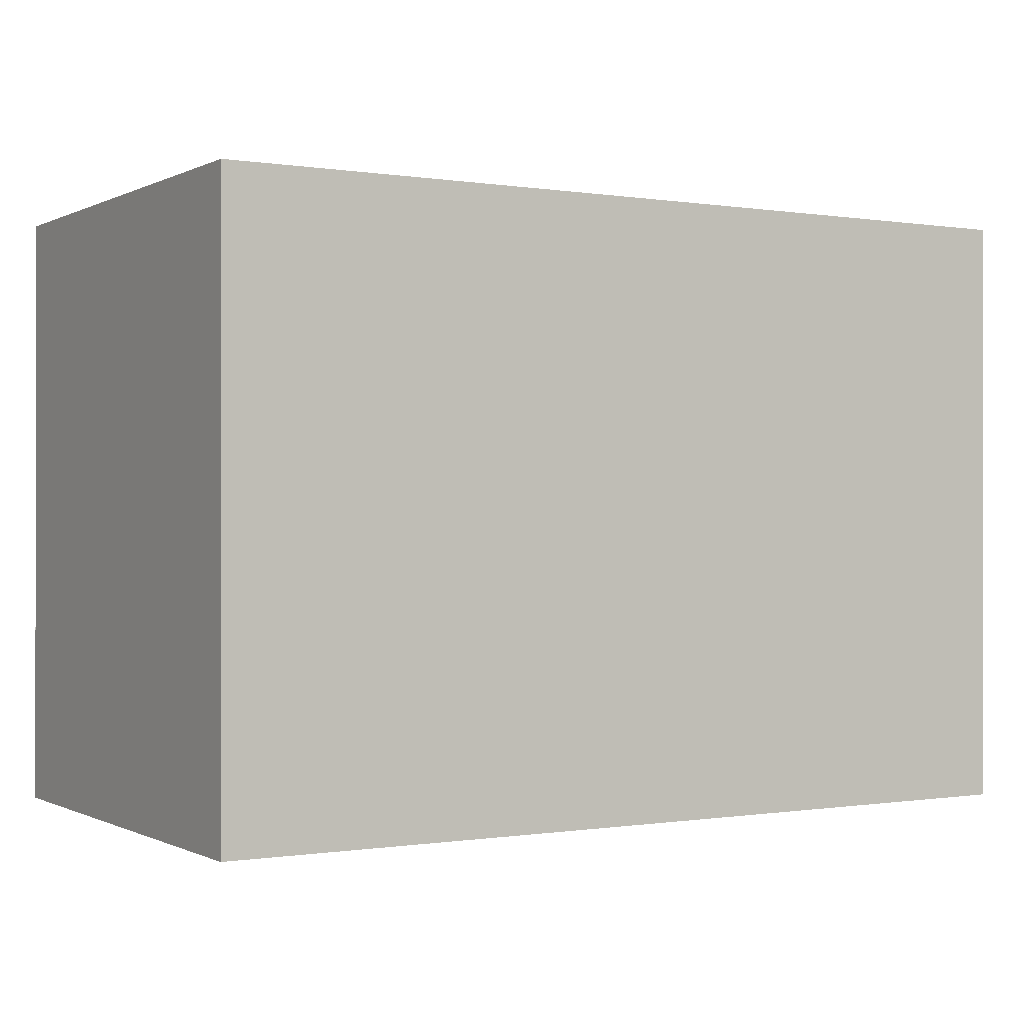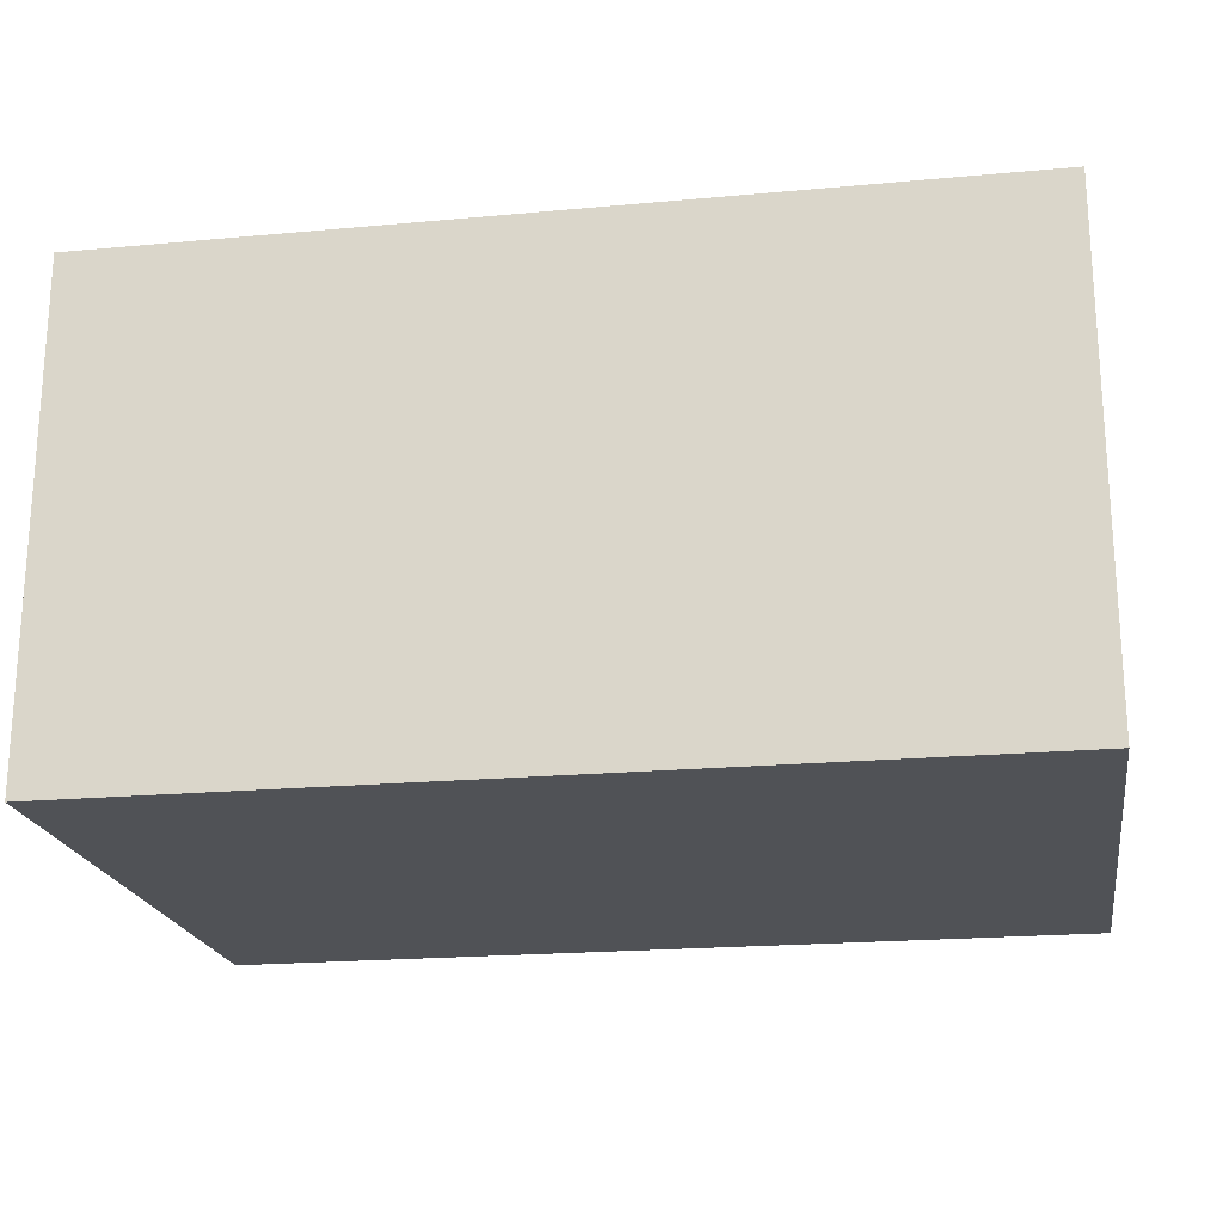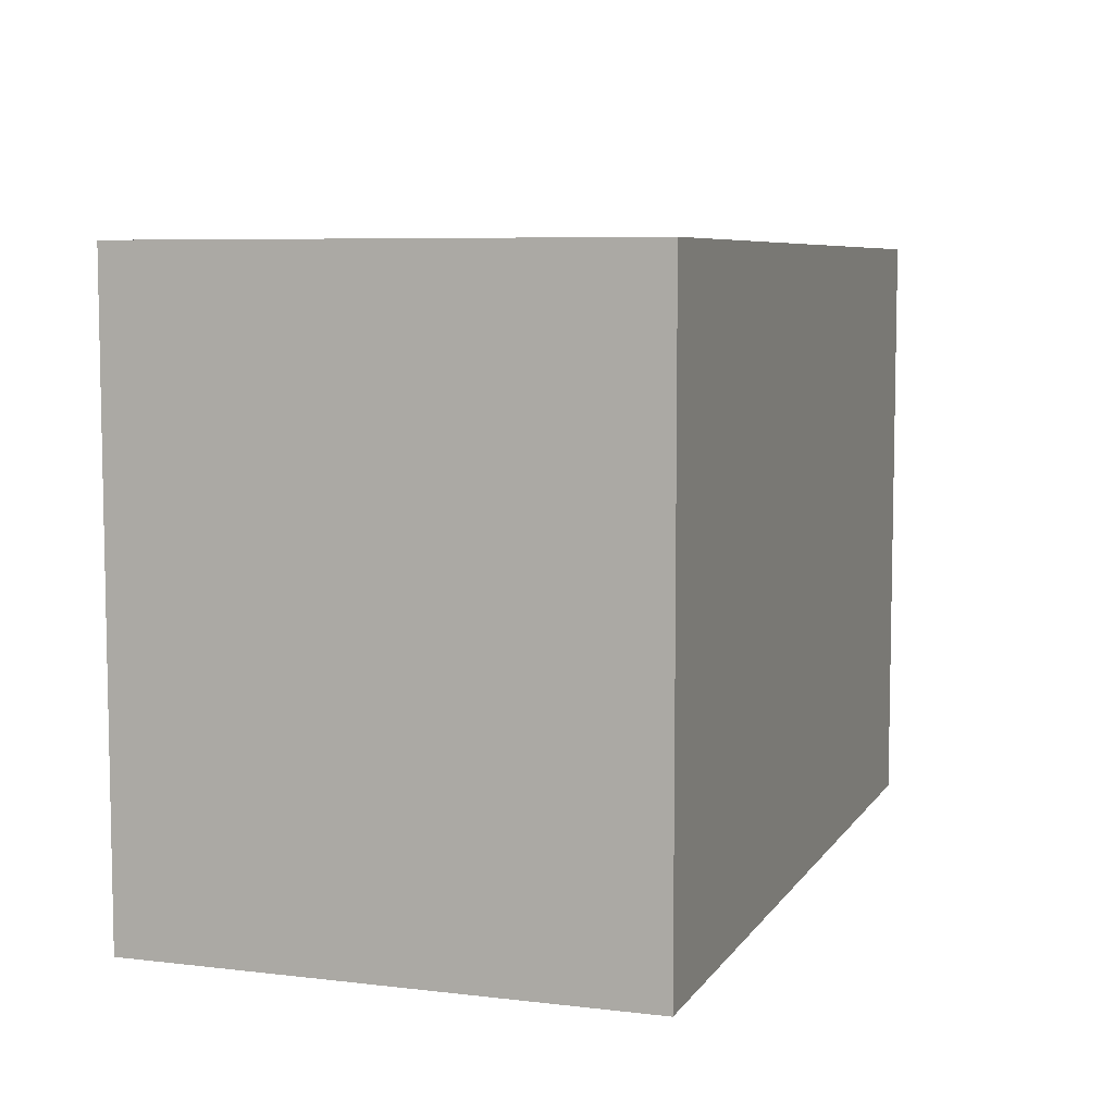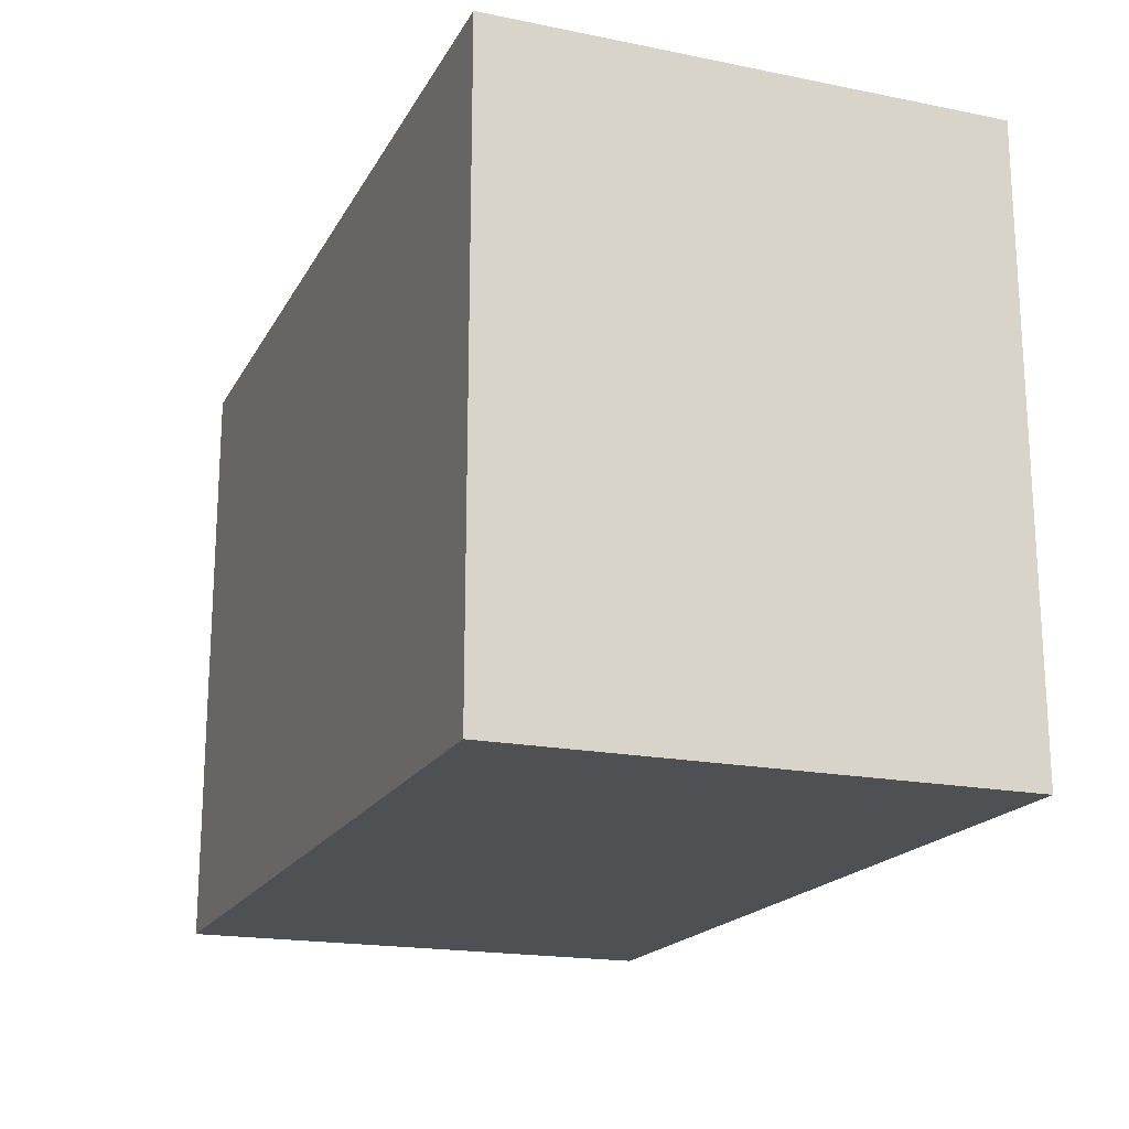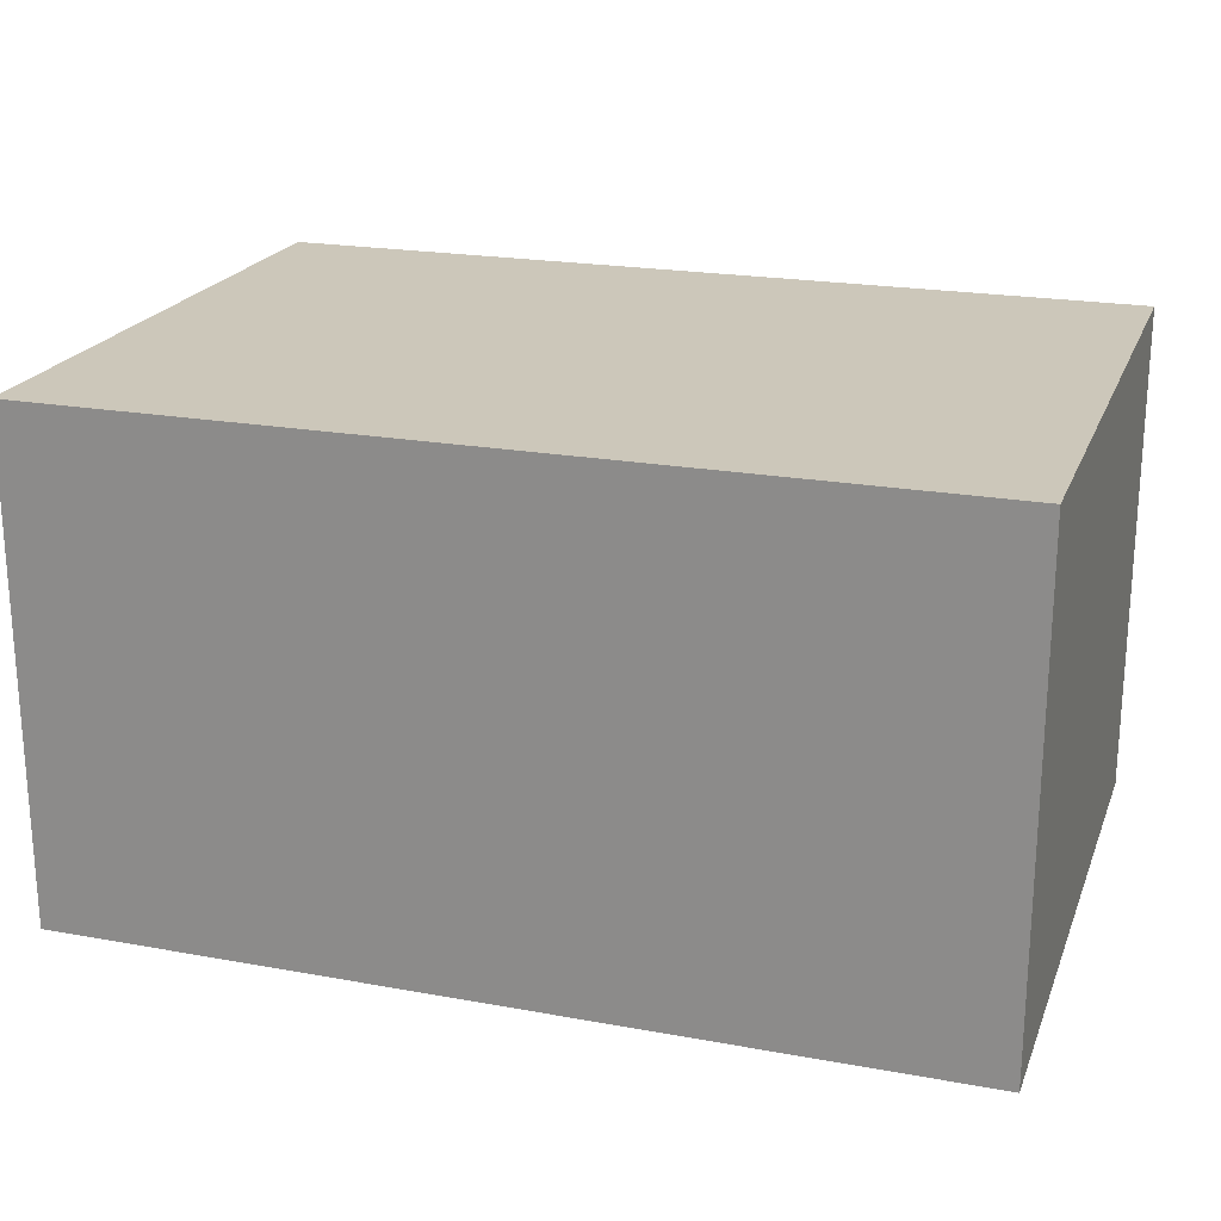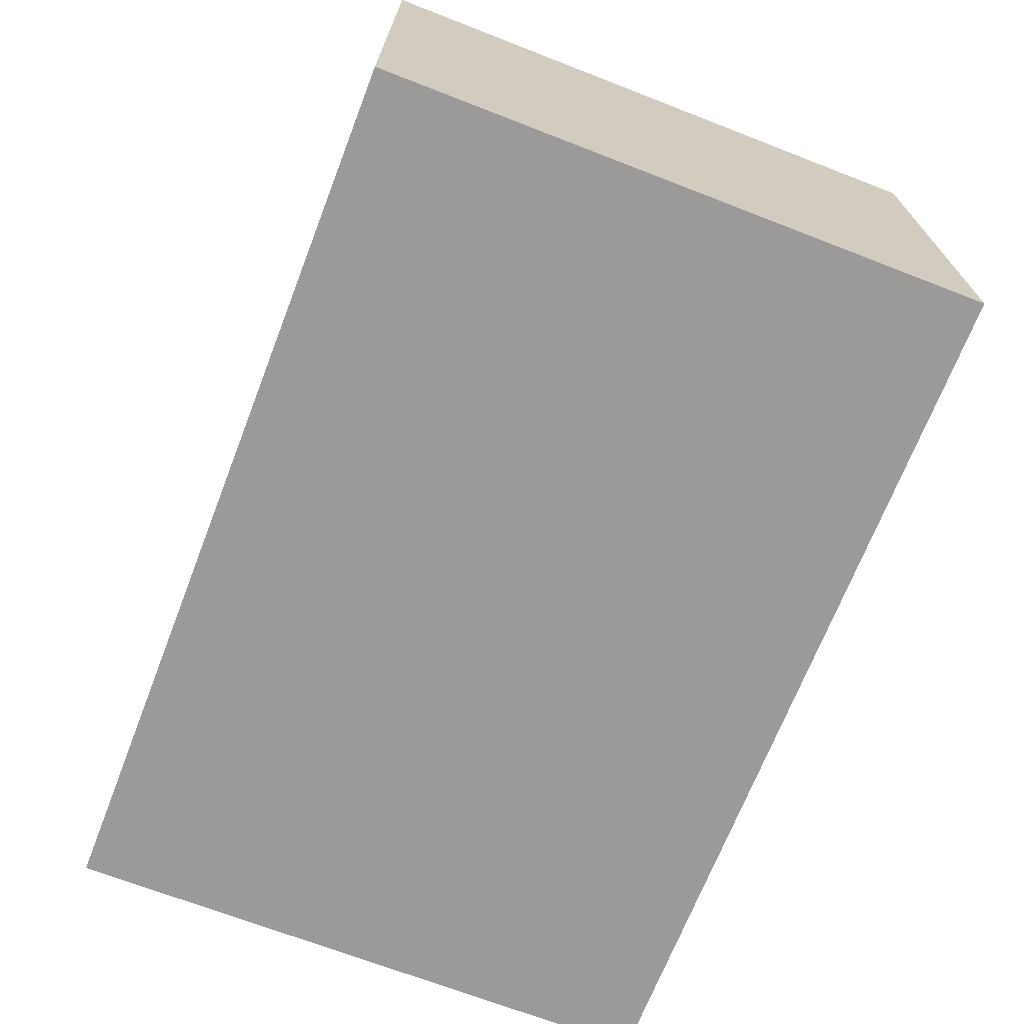
<metadata>
{"format":"obj","ext":"obj","renderer":"f3d","projection":"perspective","resolution":1024,"background":"white","views":[{"elev":-0.2,"azim":-30.9,"up":"+Y"},{"elev":-20.6,"azim":9.4,"up":"+Z"},{"elev":6.9,"azim":109.0,"up":"+Y"},{"elev":-18.7,"azim":-111.0,"up":"+Y"},{"elev":21.3,"azim":-162.1,"up":"+Z"},{"elev":-69.4,"azim":68.8,"up":"+Z"}]}
</metadata>
<code>
v 64 -176 456
v 64 -88 528
v 64 -88 456
v 64 -176 528
v 192 -88 528
v 192 -176 456
v 192 -88 456
v 192 -176 528
f 1 2 3
f 1 4 2
f 5 6 7
f 5 8 6
f 6 4 1
f 6 8 4
f 2 7 3
f 2 5 7
f 4 5 2
f 4 8 5
f 7 1 3
f 7 6 1

</code>
